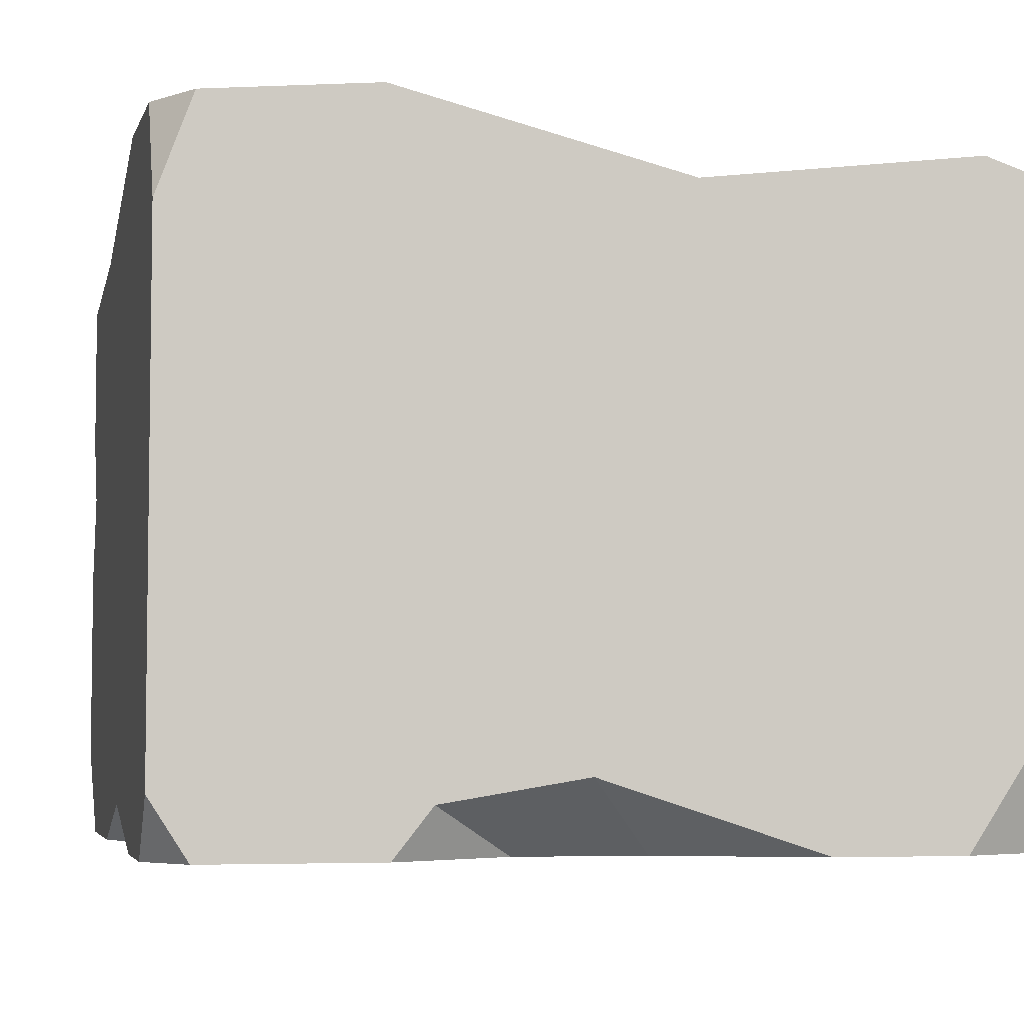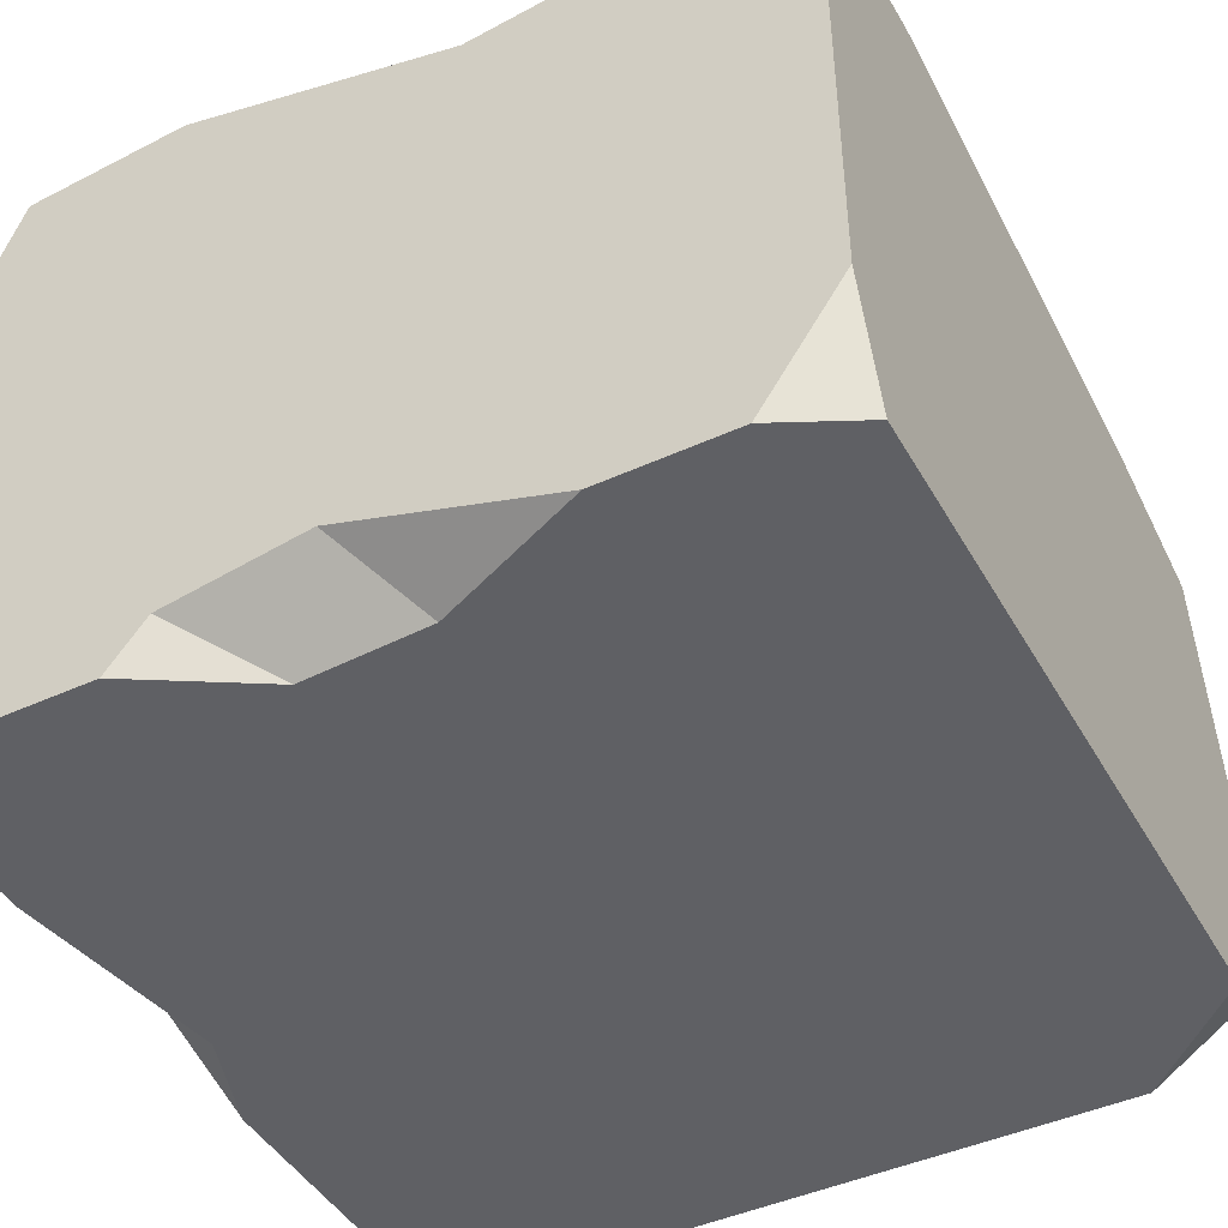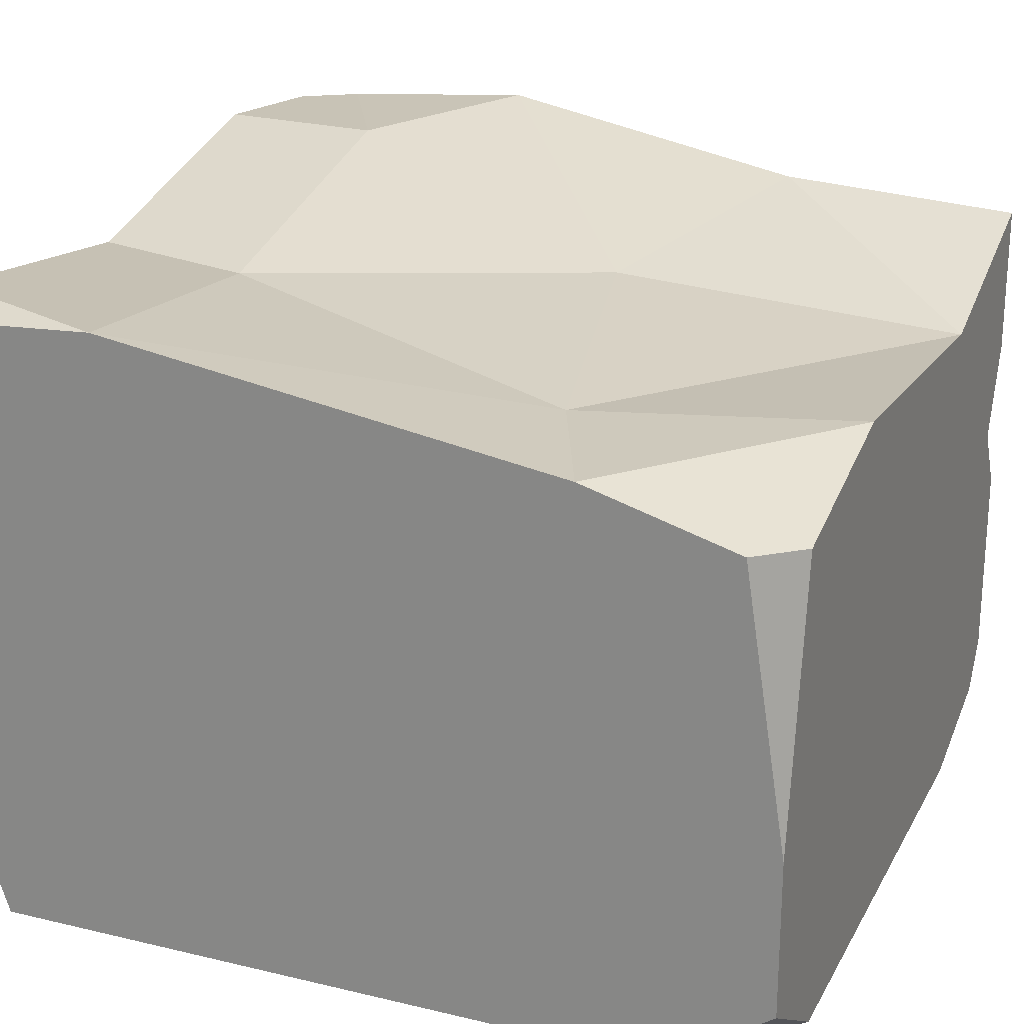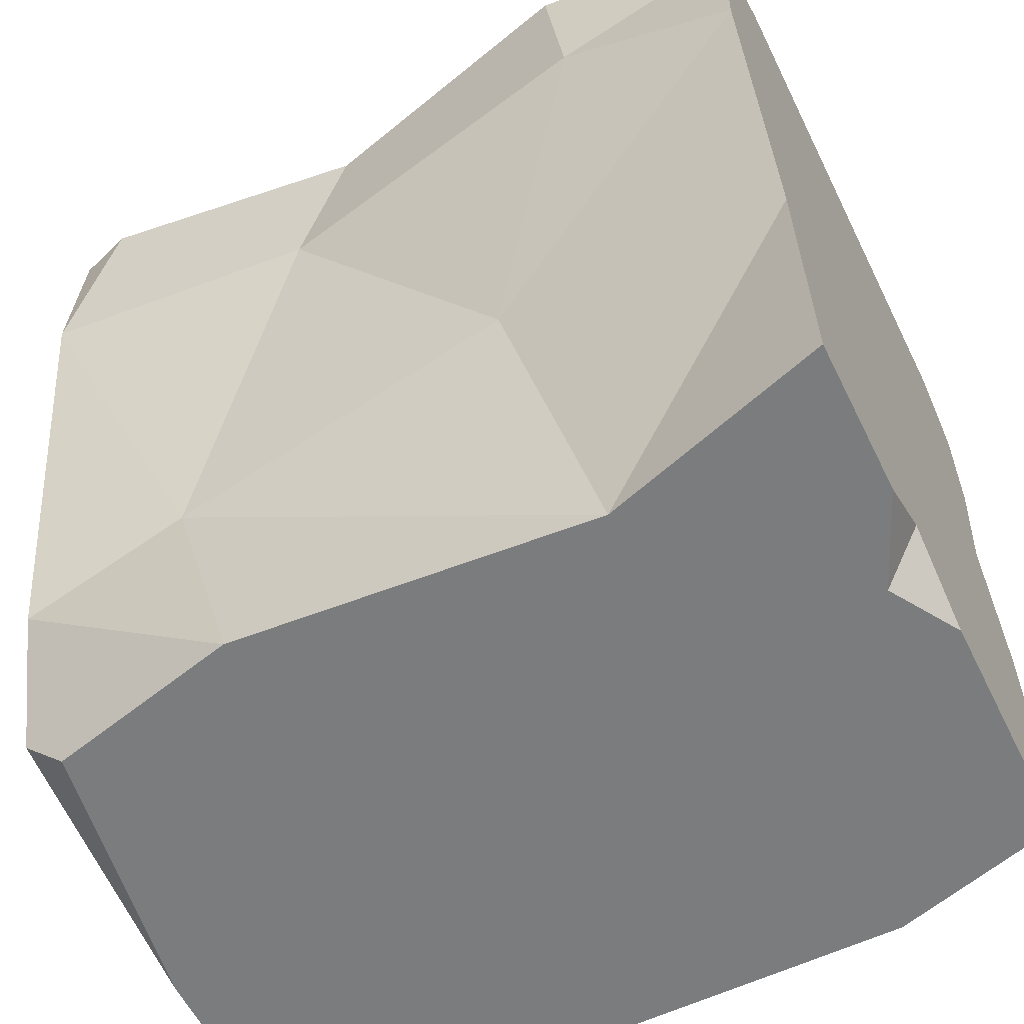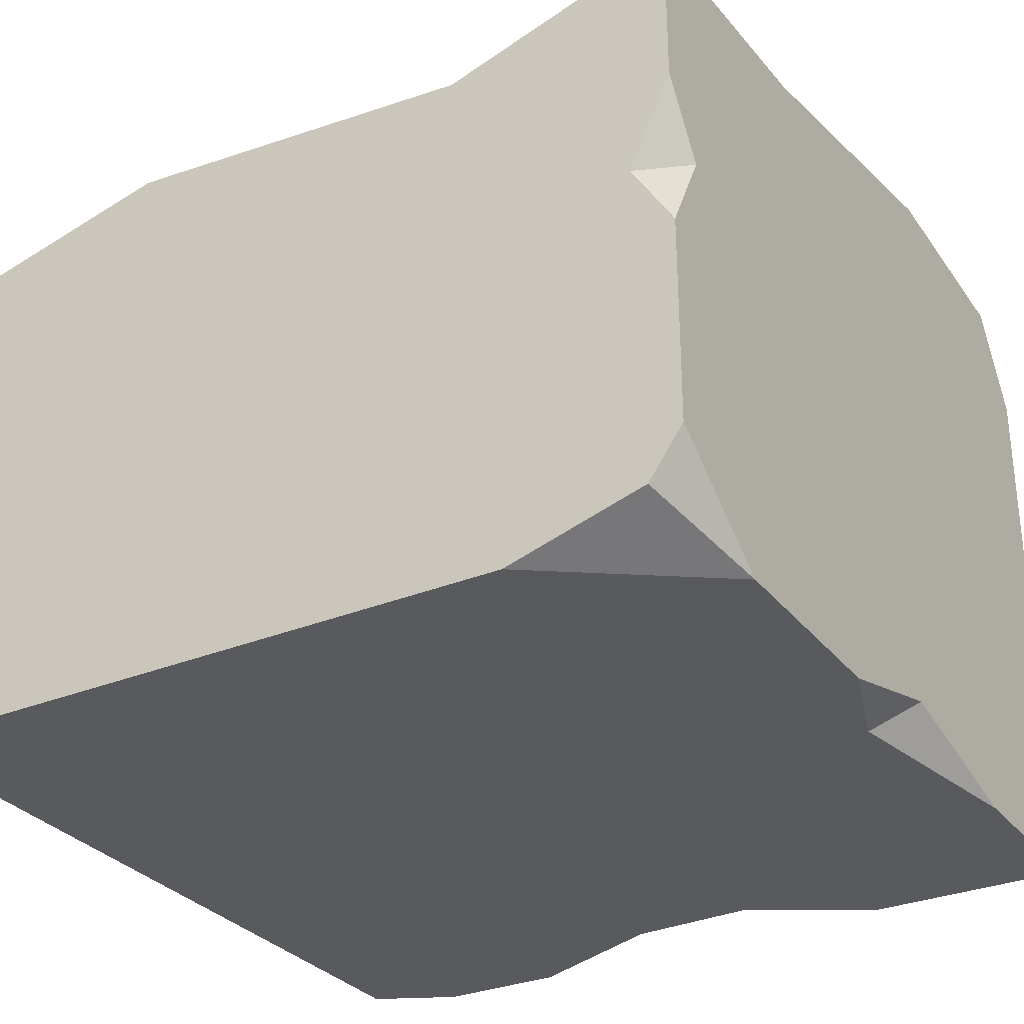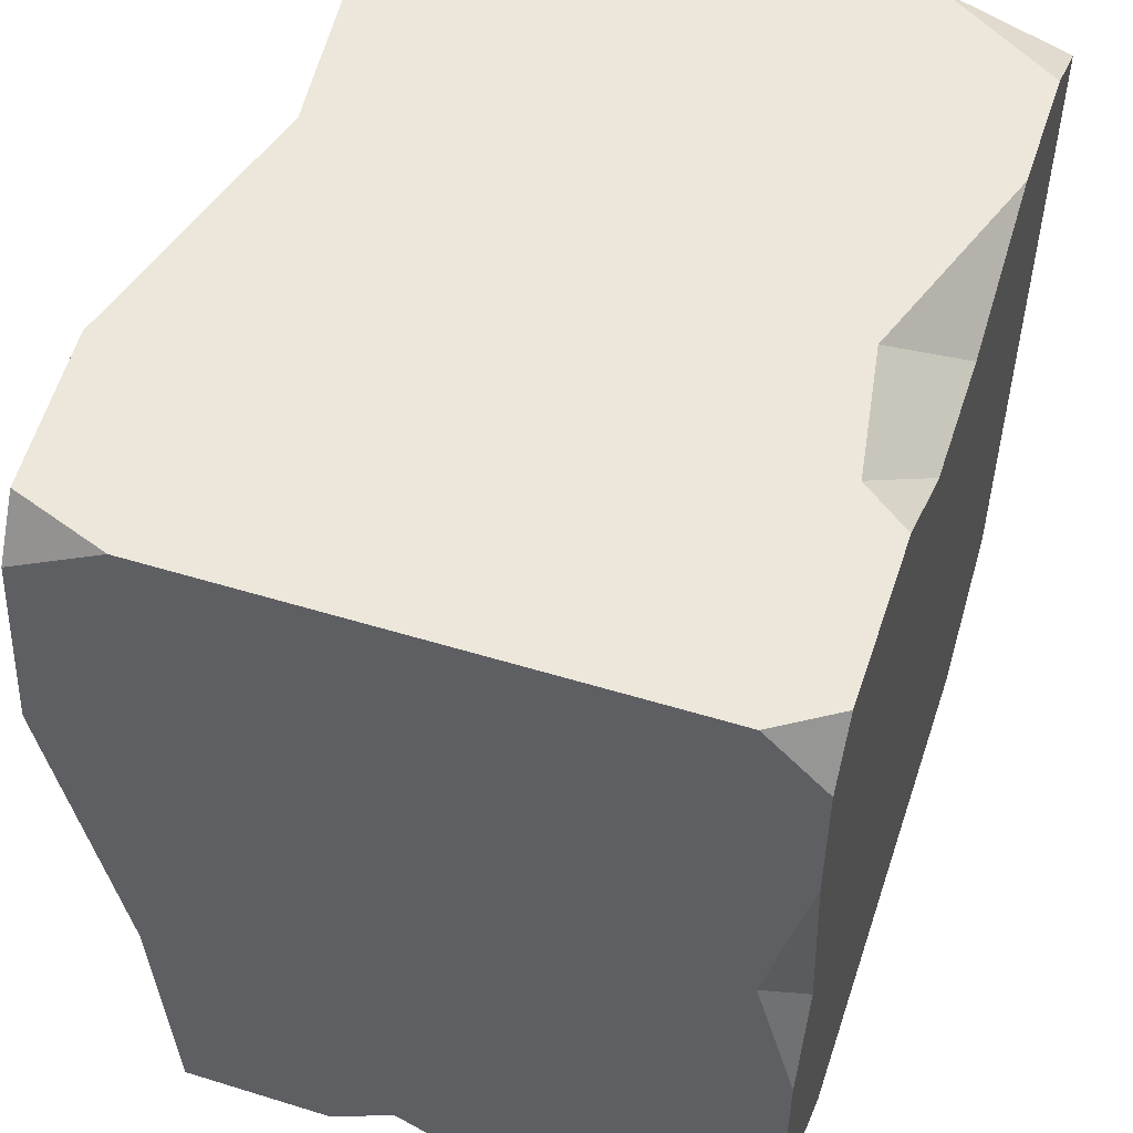
<metadata>
{"format":"obj","ext":"obj","renderer":"f3d","projection":"perspective","resolution":1024,"background":"white","views":[{"elev":-5.0,"azim":-12.6,"up":"+Y"},{"elev":-44.7,"azim":28.0,"up":"+Y"},{"elev":22.5,"azim":112.2,"up":"+Y"},{"elev":-58.7,"azim":-153.8,"up":"+Z"},{"elev":-30.6,"azim":-149.3,"up":"+Y"},{"elev":52.0,"azim":-71.6,"up":"+Z"}]}
</metadata>
<code>
v -31.35 0 -54.92
v -53.44 0 -39.18
v -48.75 86.67 54.92
v -53.44 86.67 47.7
v -49.04 5.124 -54.92
v -53.44 5.316 7.475
v -53.44 49.36 -48.92
v 22.46 73.08 -54.92
v -24.08 69.42 -54.92
v 32.39 73.08 -20.11
v -53.44 11.36 -54.92
v -29.2 87.67 34.49
v -48.04 46.55 -54.92
v -13.53 75.82 -9.761
v -53.44 88.88 20.76
v -53.44 58.59 -54.92
v -53.44 37.81 -54.92
v -53.44 78.52 -54.92
v -53.44 80.54 -21.85
v 47.66 66.98 -54.92
v -53.44 74 54.92
v 16.3 79.37 31.71
v 38.29 0 -54.92
v -53.44 0 -12.09
v -27.07 88.66 54.92
v -48.68 0 1.463
v 53.44 73.08 -29.26
v -53.44 7.735 54.92
v -53.44 0 30.58
v -10.35 0 45.52
v 53.44 67.3 -49.2
v 53.44 30.62 -54.92
v 10.22 79.37 54.92
v 53.44 0 -40.56
v 53.44 9.926 -54.92
v -53.44 0 47.28
v -48.45 0 54.92
v -21.13 6.335 54.92
v -2.671 9.387 54.92
v 53.44 82.67 31.71
v -26.14 0 54.92
v 6.115 0 46.33
v 26 0 54.92
v 53.44 0 49.73
v 53.44 15.97 54.92
v 42.8 0 54.92
v 46.28 83.83 54.92
v 53.44 81.43 54.92
f 1 2 5
f 5 2 11
f 6 7 17 11
f 8 9 10
f 4 12 15
f 13 1 11 17
f 9 14 10
f 15 12 14
f 4 16 7
f 17 7 13
f 13 7 16
f 19 15 14
f 9 13 16 18
f 14 9 19
f 9 18 19
f 23 8 20
f 21 4 7 6
f 21 3 4
f 22 14 12
f 22 10 14
f 33 39 43 47
f 1 26 24 2
f 6 24 26
f 21 6 28
f 29 6 26
f 1 30 26
f 31 32 20
f 12 25 33 22
f 22 33 47 40
f 34 23 35
f 27 8 10
f 36 37 28
f 3 38 39 25
f 40 27 10
f 23 20 32
f 38 3 21 28
f 30 38 41
f 28 6 29 36
f 39 38 30 42
f 26 30 36 29
f 43 39 42
f 23 42 30 1
f 27 31 20 8
f 44 34 45
f 34 32 31 27
f 45 43 46
f 38 28 37 41
f 47 48 40
f 45 46 44
f 36 30 41 37
f 40 10 22
f 23 34 44 42
f 47 43 45 48
f 42 44 46 43
f 40 48 45 34
f 25 39 33
f 13 9 1
f 1 9 8 23
f 6 11 2 24
f 16 19 18
f 19 16 4 15
f 27 40 34
f 11 1 5
f 34 35 32
f 23 32 35
f 25 12 4 3

</code>
